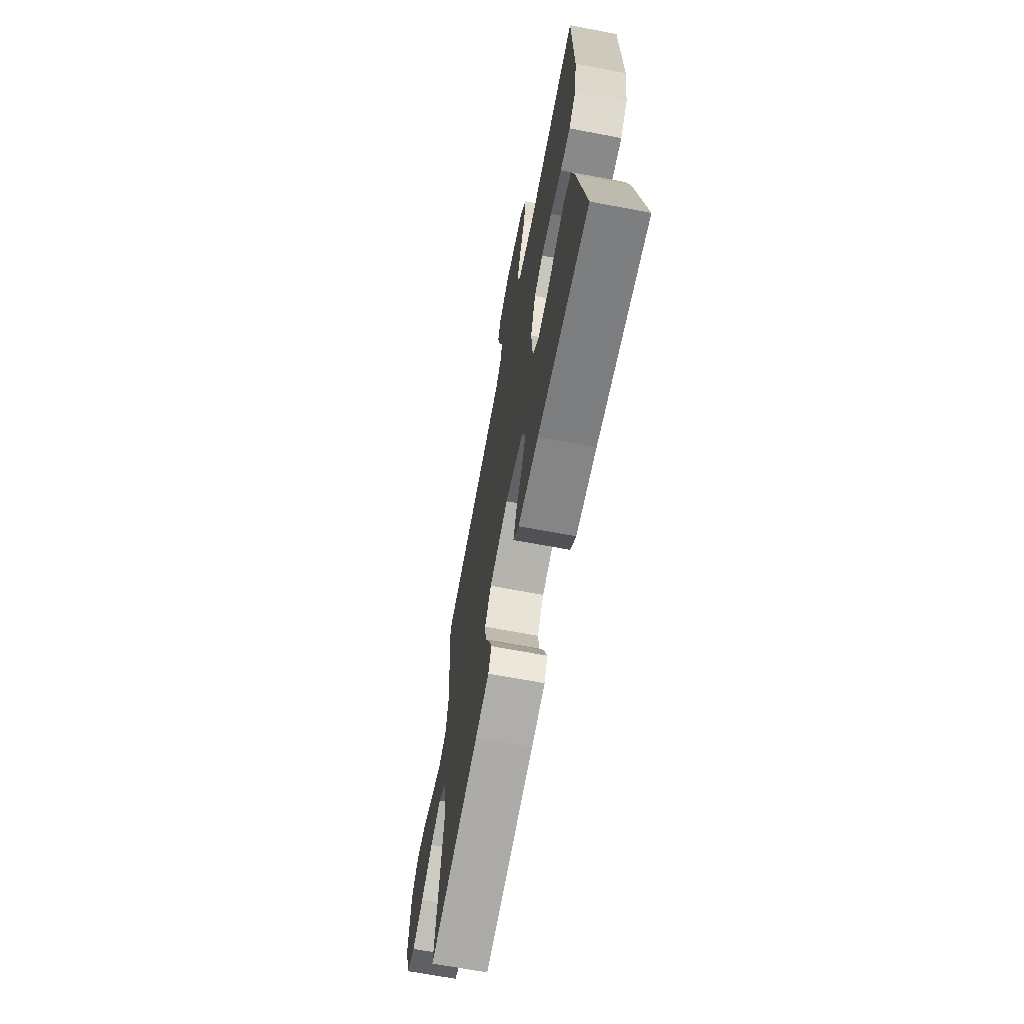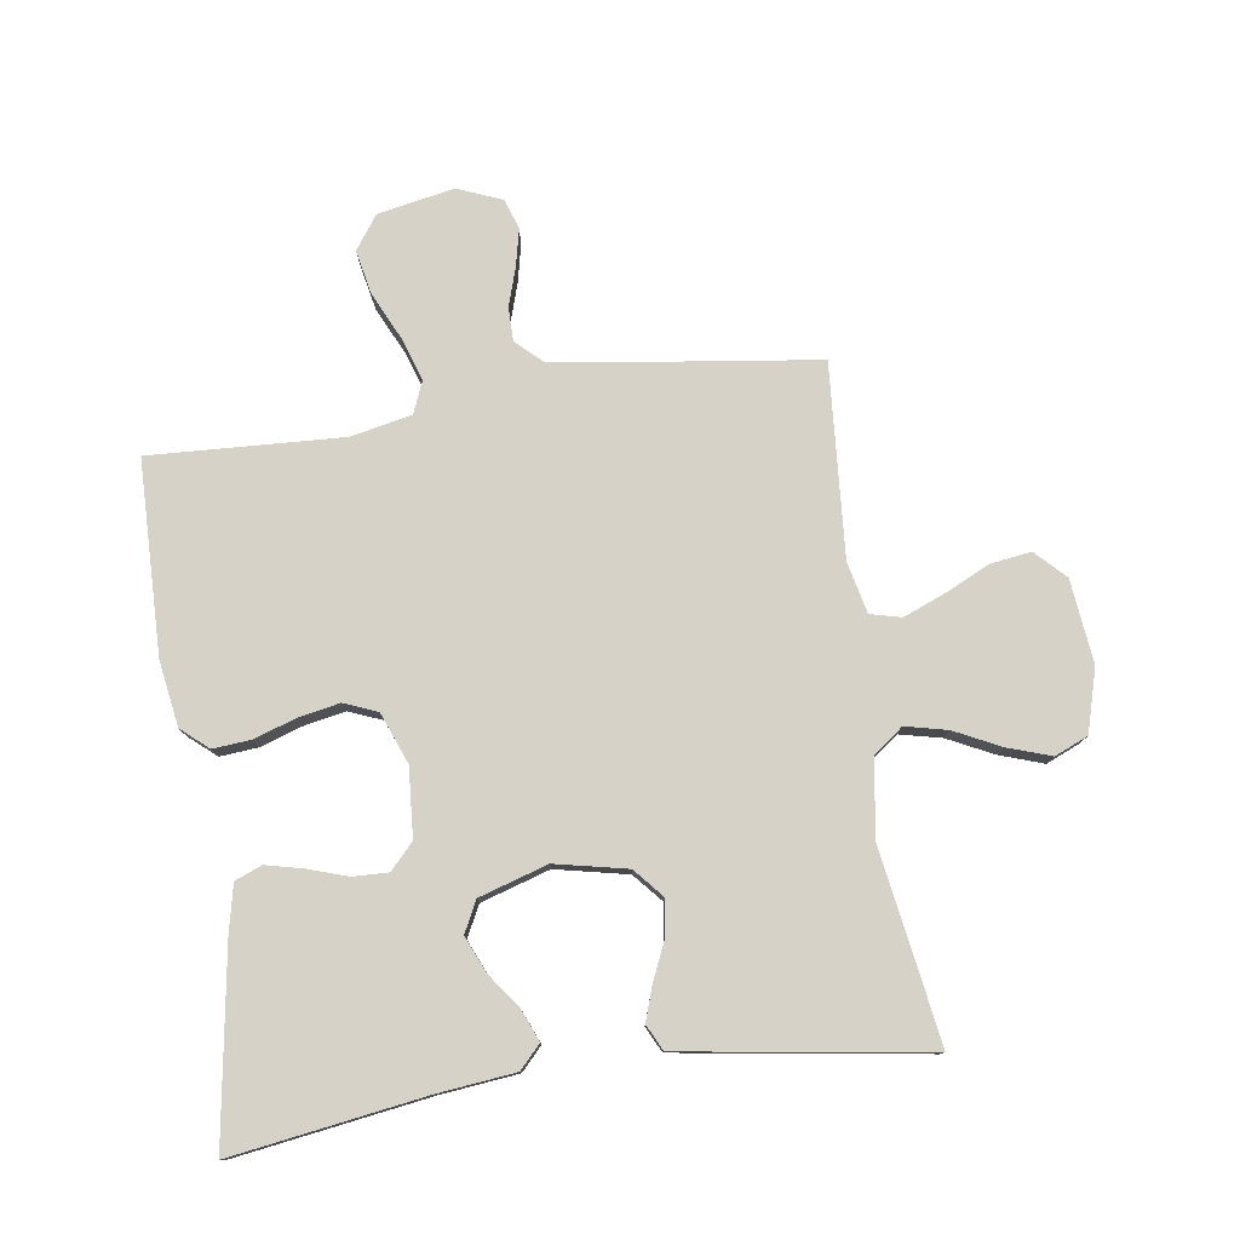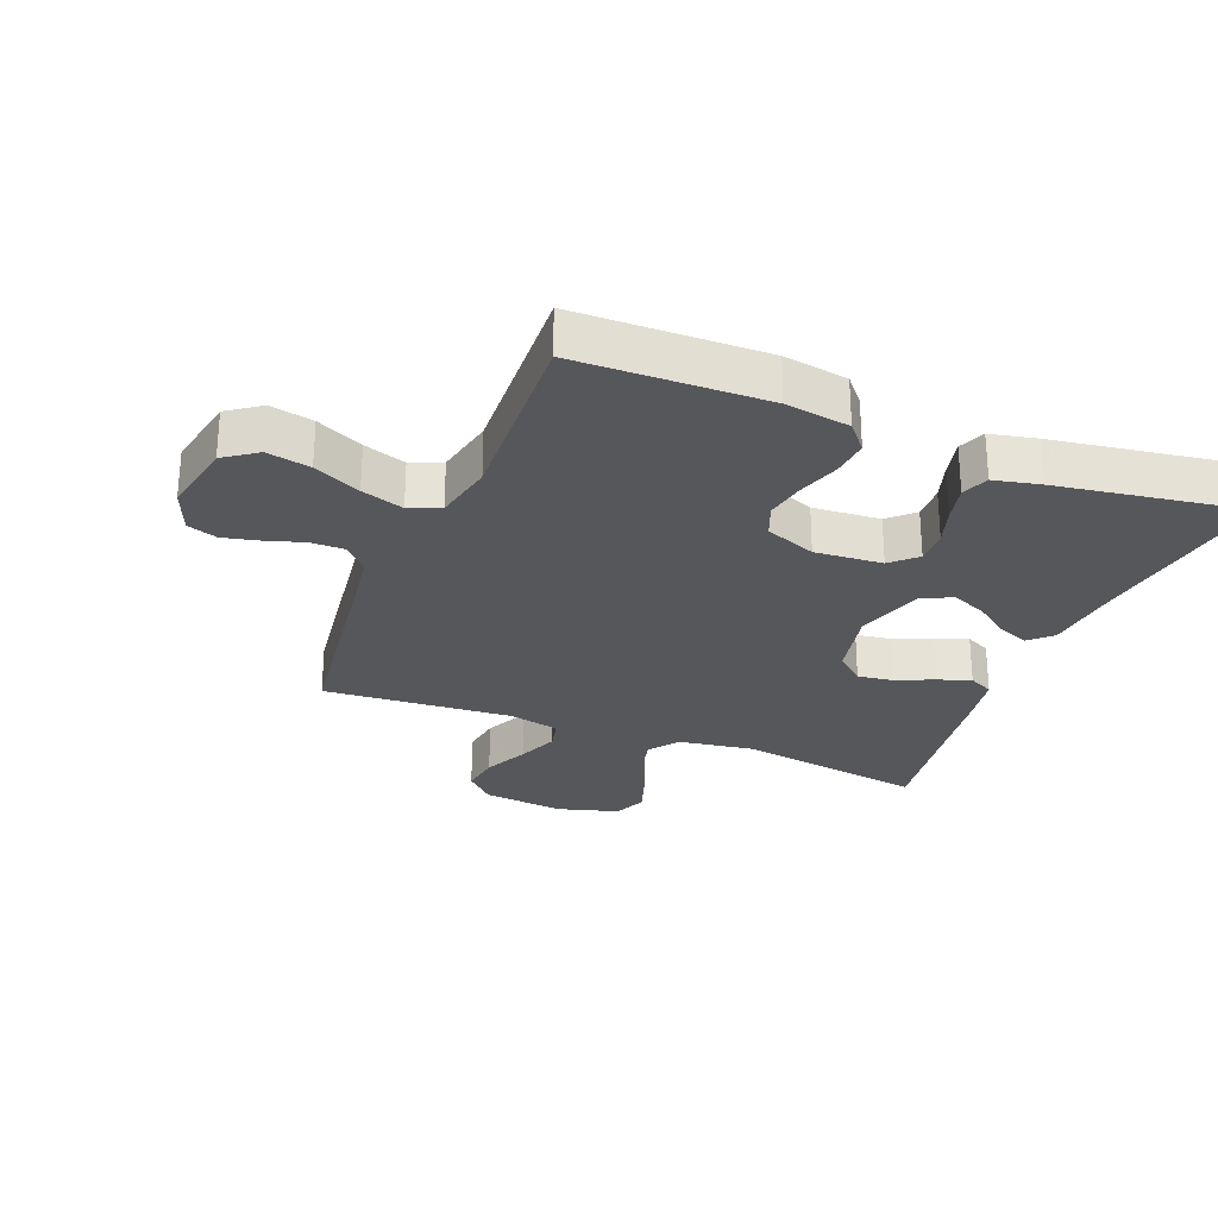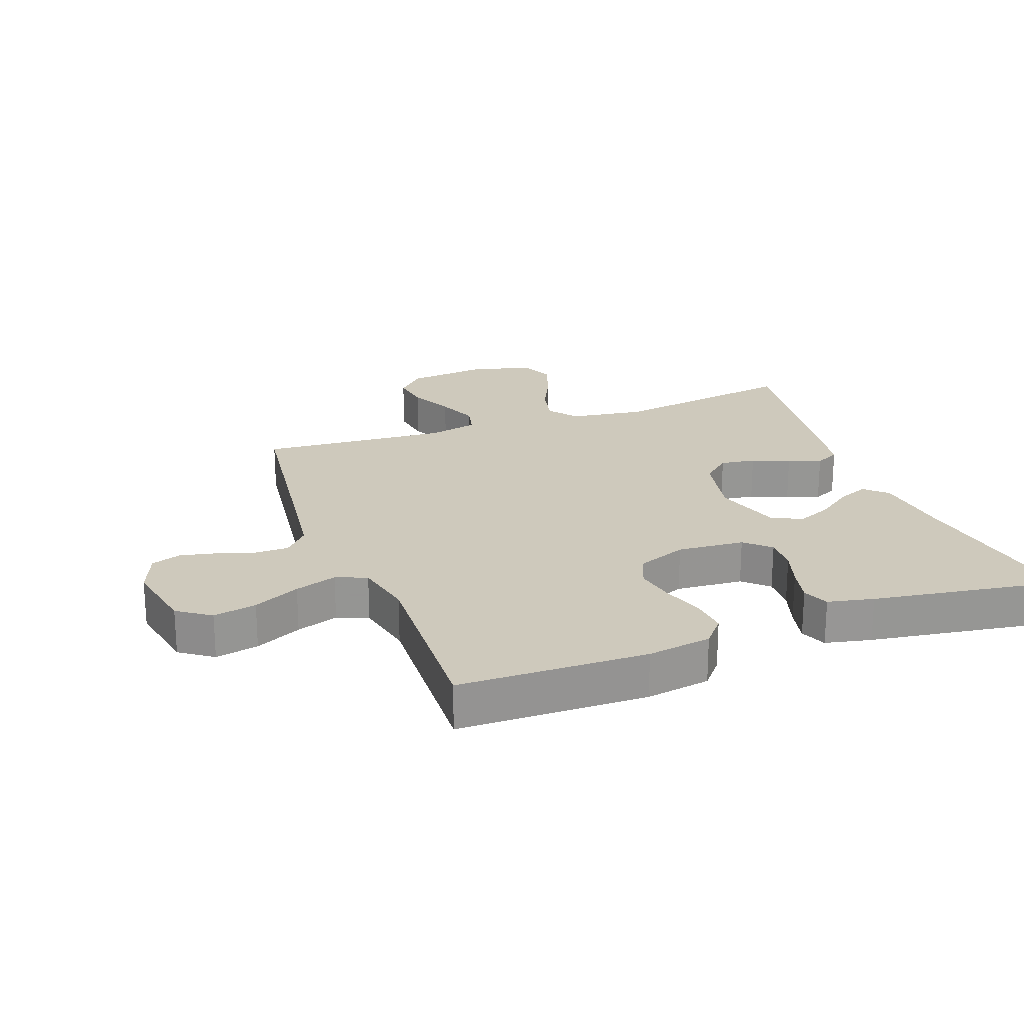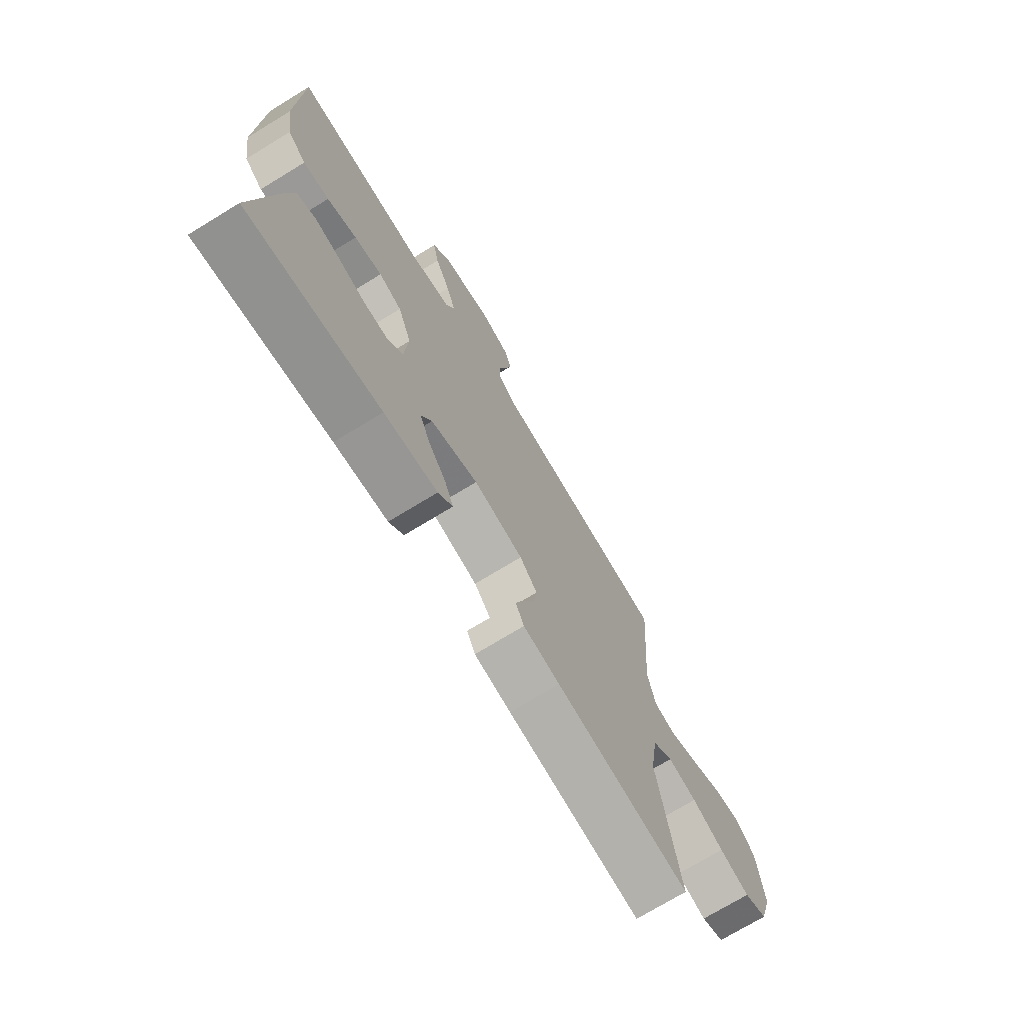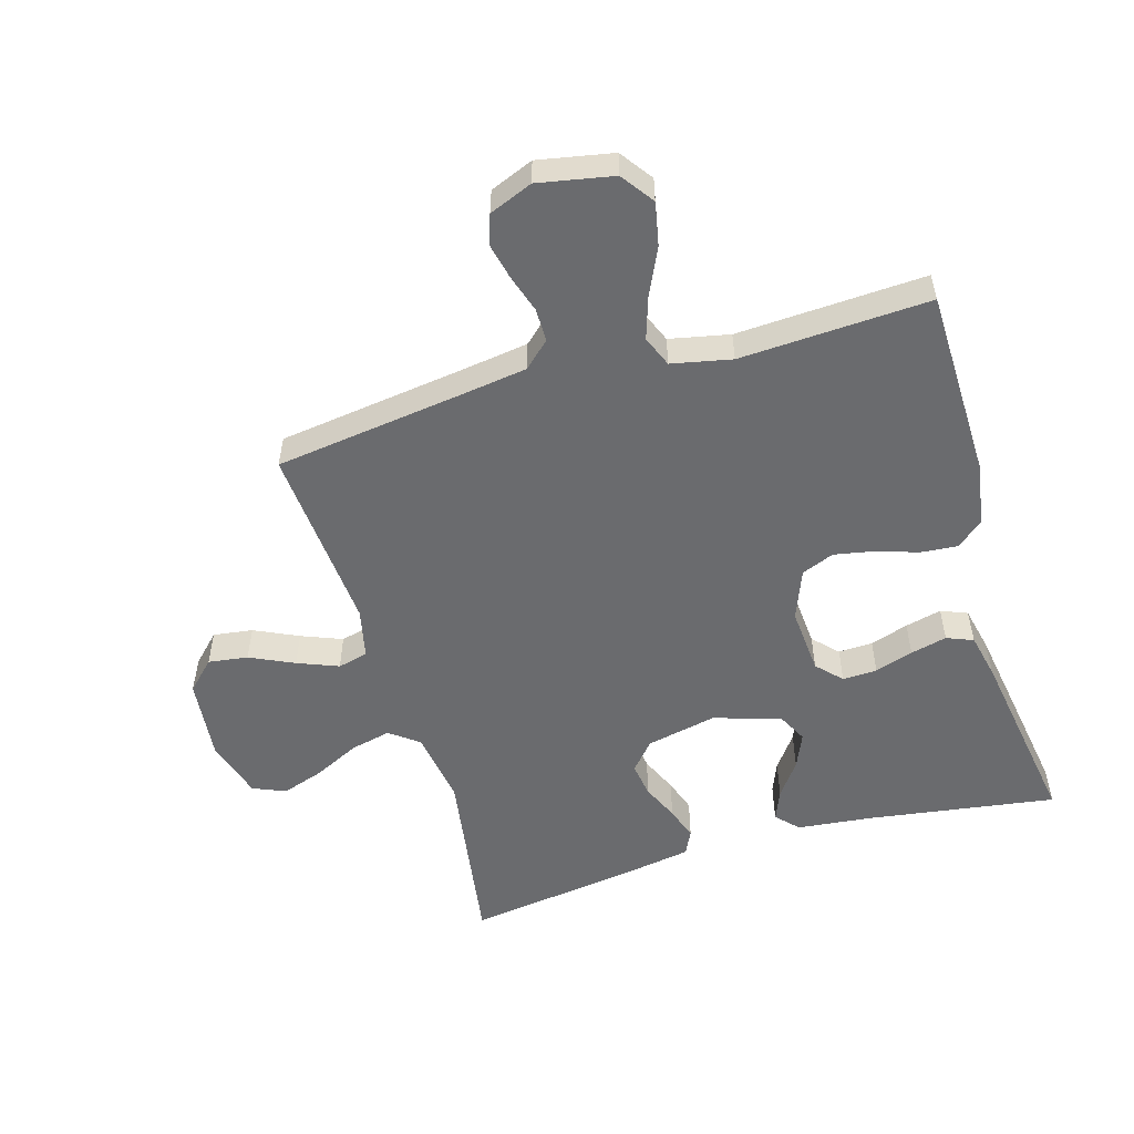
<metadata>
{"format":"obj","ext":"obj","renderer":"f3d","projection":"perspective","resolution":1024,"background":"white","views":[{"elev":-67.9,"azim":79.3,"up":"+Z"},{"elev":78.1,"azim":171.7,"up":"+Y"},{"elev":-27.3,"azim":68.2,"up":"+Y"},{"elev":22.5,"azim":69.5,"up":"+Y"},{"elev":-72.9,"azim":121.4,"up":"+Z"},{"elev":-53.4,"azim":16.5,"up":"+Y"}]}
</metadata>
<code>
v 0.5 0.07 -0.5
v 0.2 0.07 -0.455
v 0.08 0.07 -0.442
v 0.047 0.07 -0.407
v 0.067 0.07 -0.358
v 0.107 0.07 -0.303
v 0.131 0.07 -0.247
v 0.107 0.07 -0.199
v 0 0.07 -0.166
v -0.112 0.07 -0.19
v -0.151 0.07 -0.235
v -0.143 0.07 -0.291
v -0.117 0.07 -0.35
v -0.099 0.07 -0.403
v -0.118 0.07 -0.442
v -0.2 0.07 -0.456
v -0.5 0.07 -0.5
v -0.453 0.07 -0.2
v -0.471 0.07 -0.081
v -0.517 0.07 -0.046
v -0.582 0.07 -0.061
v -0.653 0.07 -0.096
v -0.721 0.07 -0.119
v -0.773 0.07 -0.097
v -0.801 0.07 0
v -0.787 0.07 0.131
v -0.742 0.07 0.176
v -0.679 0.07 0.167
v -0.609 0.07 0.134
v -0.544 0.07 0.108
v -0.496 0.07 0.12
v -0.478 0.07 0.2
v -0.5 0.07 0.5
v -0.2 0.07 0.54
v -0.094 0.07 0.555
v -0.053 0.07 0.593
v -0.053 0.07 0.646
v -0.072 0.07 0.706
v -0.085 0.07 0.764
v -0.069 0.07 0.811
v 0 0.07 0.839
v 0.119 0.07 0.816
v 0.156 0.07 0.764
v 0.142 0.07 0.695
v 0.107 0.07 0.621
v 0.085 0.07 0.554
v 0.105 0.07 0.505
v 0.2 0.07 0.485
v 0.5 0.07 0.5
v 0.506 0.07 0.2
v 0.49 0.07 0.098
v 0.448 0.07 0.062
v 0.389 0.07 0.067
v 0.322 0.07 0.089
v 0.259 0.07 0.101
v 0.207 0.07 0.08
v 0.176 0.07 0
v 0.184 0.07 -0.107
v 0.221 0.07 -0.146
v 0.276 0.07 -0.144
v 0.337 0.07 -0.124
v 0.395 0.07 -0.11
v 0.437 0.07 -0.127
v 0.453 0.07 -0.2
v 0.5 0 -0.5
v 0.2 0 -0.455
v 0.08 0 -0.442
v 0.047 0 -0.407
v 0.067 0 -0.358
v 0.107 0 -0.303
v 0.131 0 -0.247
v 0.107 0 -0.199
v 0 0 -0.166
v -0.112 0 -0.19
v -0.151 0 -0.235
v -0.143 0 -0.291
v -0.117 0 -0.35
v -0.099 0 -0.403
v -0.118 0 -0.442
v -0.2 0 -0.456
v -0.5 0 -0.5
v -0.453 0 -0.2
v -0.471 0 -0.081
v -0.517 0 -0.046
v -0.582 0 -0.061
v -0.653 0 -0.096
v -0.721 0 -0.119
v -0.773 0 -0.097
v -0.801 0 0
v -0.787 0 0.131
v -0.742 0 0.176
v -0.679 0 0.167
v -0.609 0 0.134
v -0.544 0 0.108
v -0.496 0 0.12
v -0.478 0 0.2
v -0.5 0 0.5
v -0.2 0 0.54
v -0.094 0 0.555
v -0.053 0 0.593
v -0.053 0 0.646
v -0.072 0 0.706
v -0.085 0 0.764
v -0.069 0 0.811
v 0 0 0.839
v 0.119 0 0.816
v 0.156 0 0.764
v 0.142 0 0.695
v 0.107 0 0.621
v 0.085 0 0.554
v 0.105 0 0.505
v 0.2 0 0.485
v 0.5 0 0.5
v 0.506 0 0.2
v 0.49 0 0.098
v 0.448 0 0.062
v 0.389 0 0.067
v 0.322 0 0.089
v 0.259 0 0.101
v 0.207 0 0.08
v 0.176 0 0
v 0.184 0 -0.107
v 0.221 0 -0.146
v 0.276 0 -0.144
v 0.337 0 -0.124
v 0.395 0 -0.11
v 0.437 0 -0.127
v 0.453 0 -0.2
f 63 64 1 2
f 60 61 62 63
f 60 63 2 3
f 59 60 3 4
f 51 52 53 54
f 51 54 55
f 48 49 50 51
f 47 48 51 55
f 46 47 55 56
f 42 43 44 45
f 42 45 46
f 41 42 46
f 37 38 39 40
f 37 40 41 46
f 32 33 34
f 31 32 34 35
f 26 27 28 29
f 26 29 30
f 25 26 30
f 24 25 30 31
f 21 22 23 24
f 20 21 24 31
f 15 16 17 18
f 15 18 19
f 12 13 14 15
f 12 15 19
f 11 12 19 20
f 4 5 6
f 59 4 6
f 59 6 7
f 58 59 7 8
f 57 58 8 9
f 56 57 9 10
f 36 37 46 56
f 36 56 10
f 20 31 35 36
f 10 11 20 36
f 66 65 128 127
f 127 126 125 124
f 67 66 127 124
f 68 67 124 123
f 118 117 116 115
f 119 118 115
f 115 114 113 112
f 119 115 112 111
f 120 119 111 110
f 109 108 107 106
f 110 109 106
f 110 106 105
f 104 103 102 101
f 110 105 104 101
f 98 97 96
f 99 98 96 95
f 93 92 91 90
f 94 93 90
f 94 90 89
f 95 94 89 88
f 88 87 86 85
f 95 88 85 84
f 82 81 80 79
f 83 82 79
f 79 78 77 76
f 83 79 76
f 84 83 76 75
f 70 69 68
f 70 68 123
f 71 70 123
f 72 71 123 122
f 73 72 122 121
f 74 73 121 120
f 120 110 101 100
f 74 120 100
f 100 99 95 84
f 100 84 75 74
f 1 65 66 2
f 2 66 67 3
f 3 67 68 4
f 4 68 69 5
f 5 69 70 6
f 6 70 71 7
f 7 71 72 8
f 8 72 73 9
f 9 73 74 10
f 10 74 75 11
f 11 75 76 12
f 12 76 77 13
f 13 77 78 14
f 14 78 79 15
f 15 79 80 16
f 16 80 81 17
f 17 81 82 18
f 18 82 83 19
f 19 83 84 20
f 20 84 85 21
f 21 85 86 22
f 22 86 87 23
f 23 87 88 24
f 24 88 89 25
f 25 89 90 26
f 26 90 91 27
f 27 91 92 28
f 28 92 93 29
f 29 93 94 30
f 30 94 95 31
f 31 95 96 32
f 32 96 97 33
f 33 97 98 34
f 34 98 99 35
f 35 99 100 36
f 36 100 101 37
f 37 101 102 38
f 38 102 103 39
f 39 103 104 40
f 40 104 105 41
f 41 105 106 42
f 42 106 107 43
f 43 107 108 44
f 44 108 109 45
f 45 109 110 46
f 46 110 111 47
f 47 111 112 48
f 48 112 113 49
f 49 113 114 50
f 50 114 115 51
f 51 115 116 52
f 52 116 117 53
f 53 117 118 54
f 54 118 119 55
f 55 119 120 56
f 56 120 121 57
f 57 121 122 58
f 58 122 123 59
f 59 123 124 60
f 60 124 125 61
f 61 125 126 62
f 62 126 127 63
f 63 127 128 64
f 64 128 65 1

</code>
